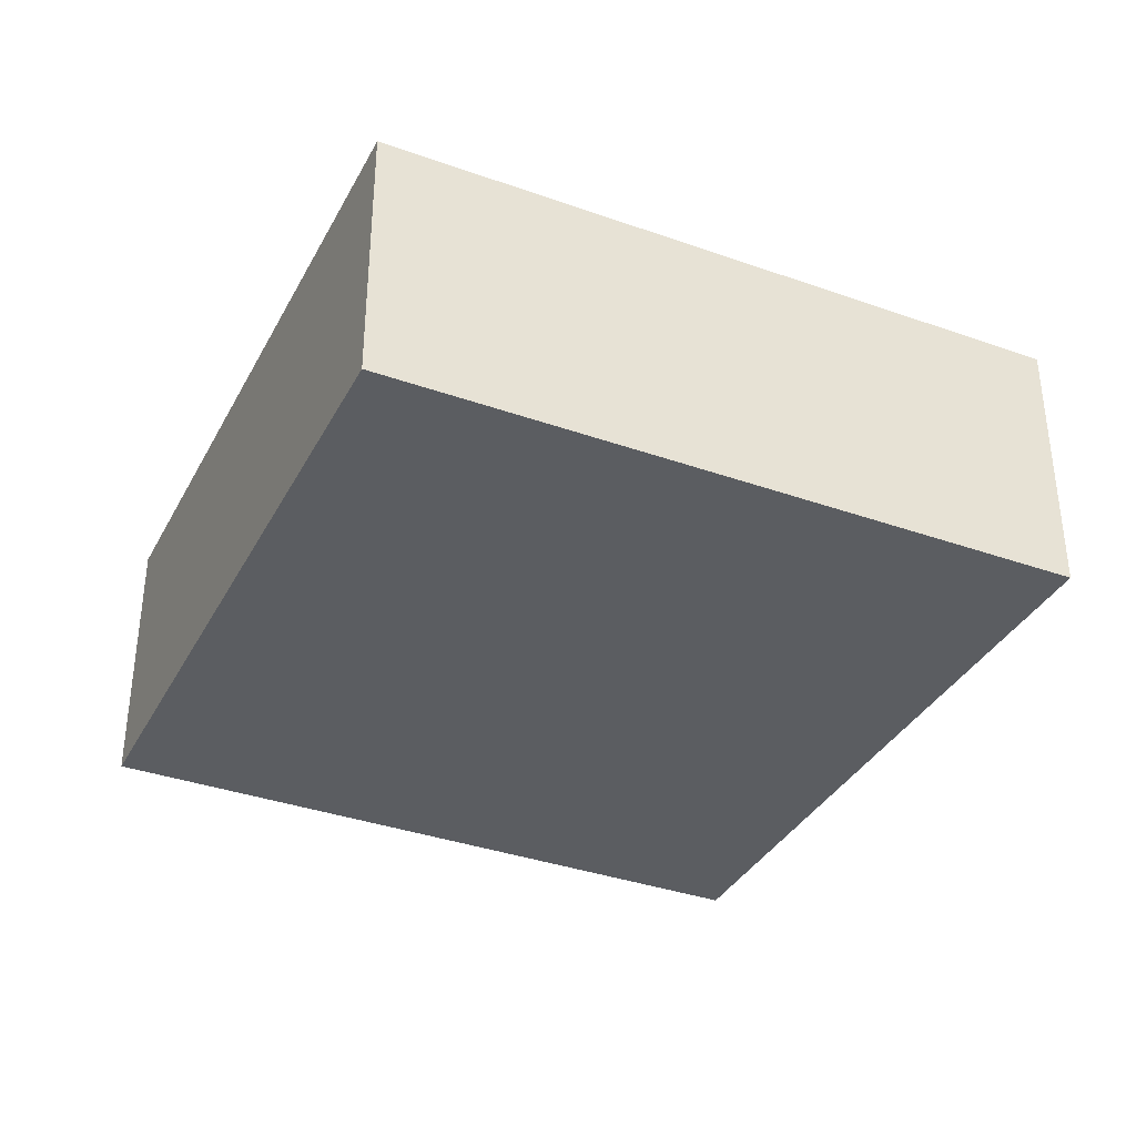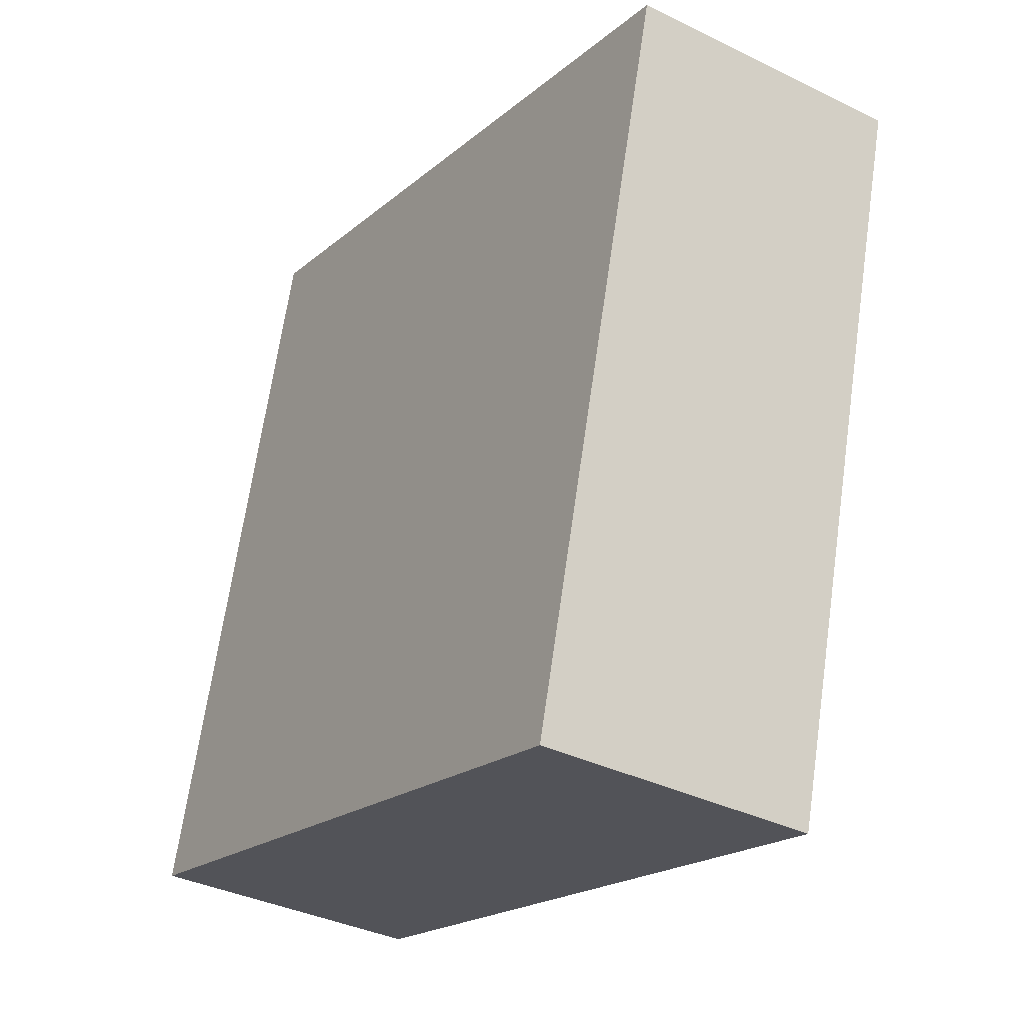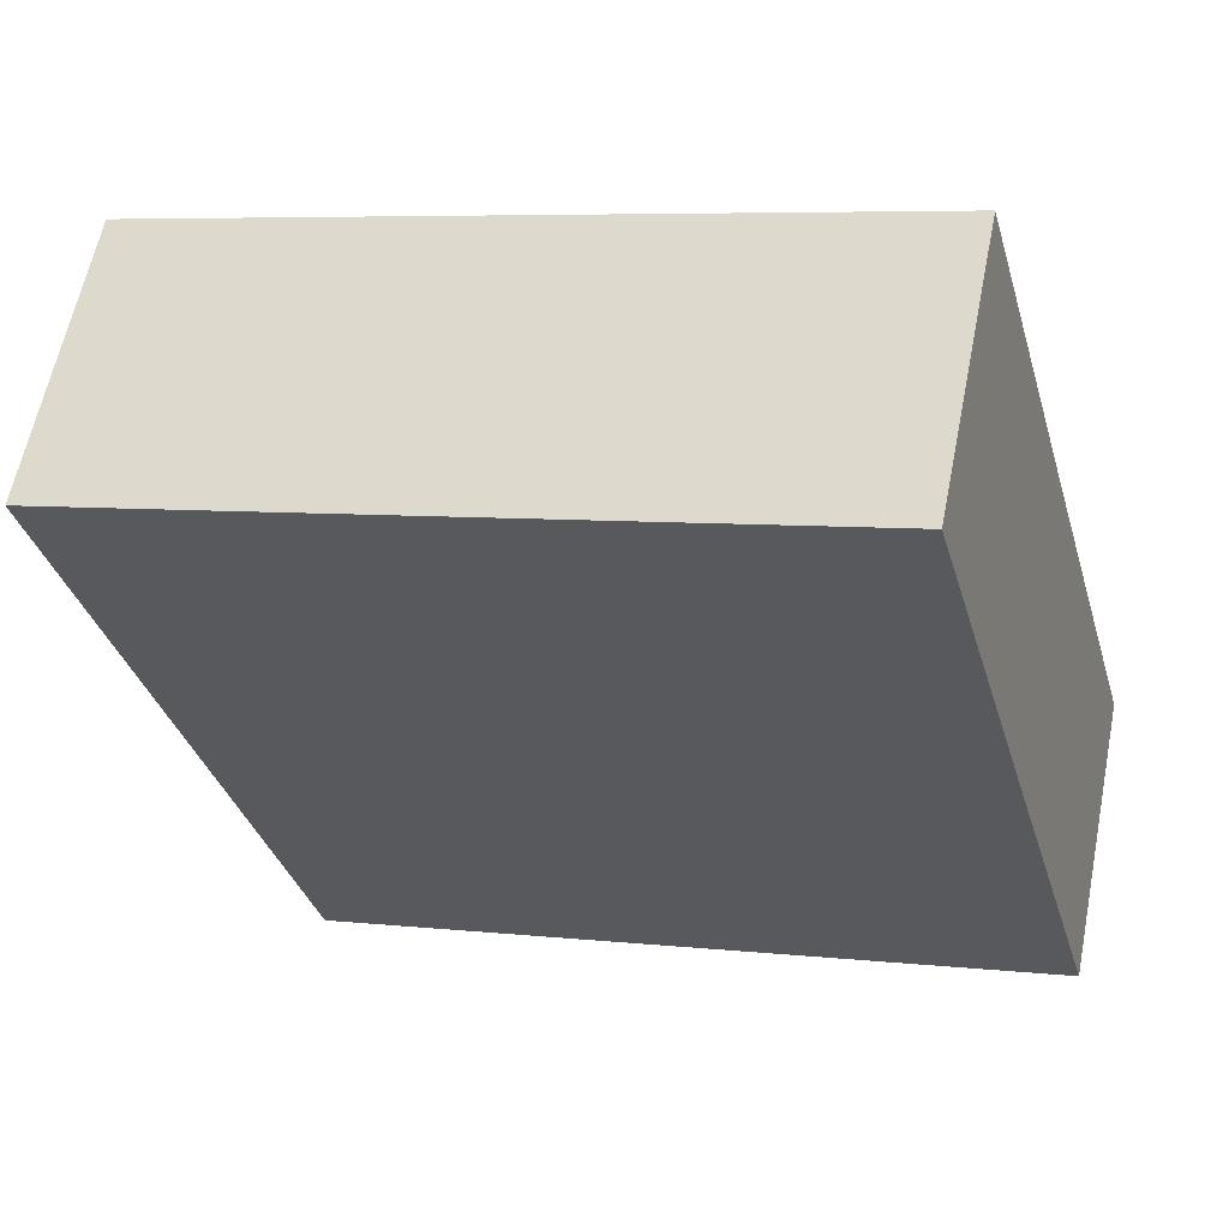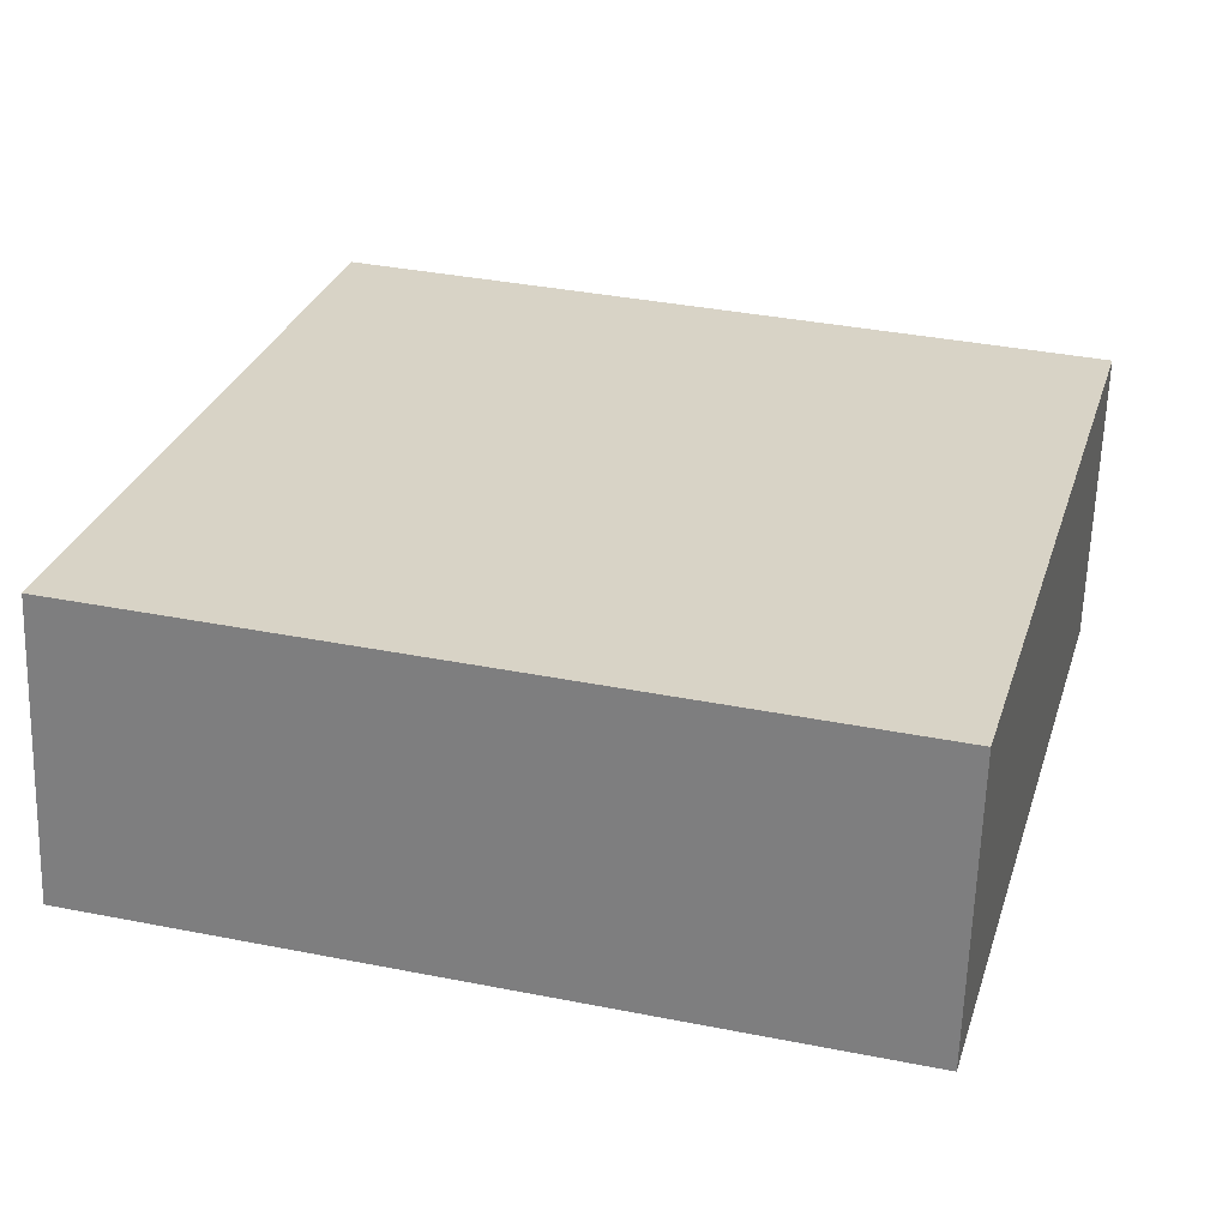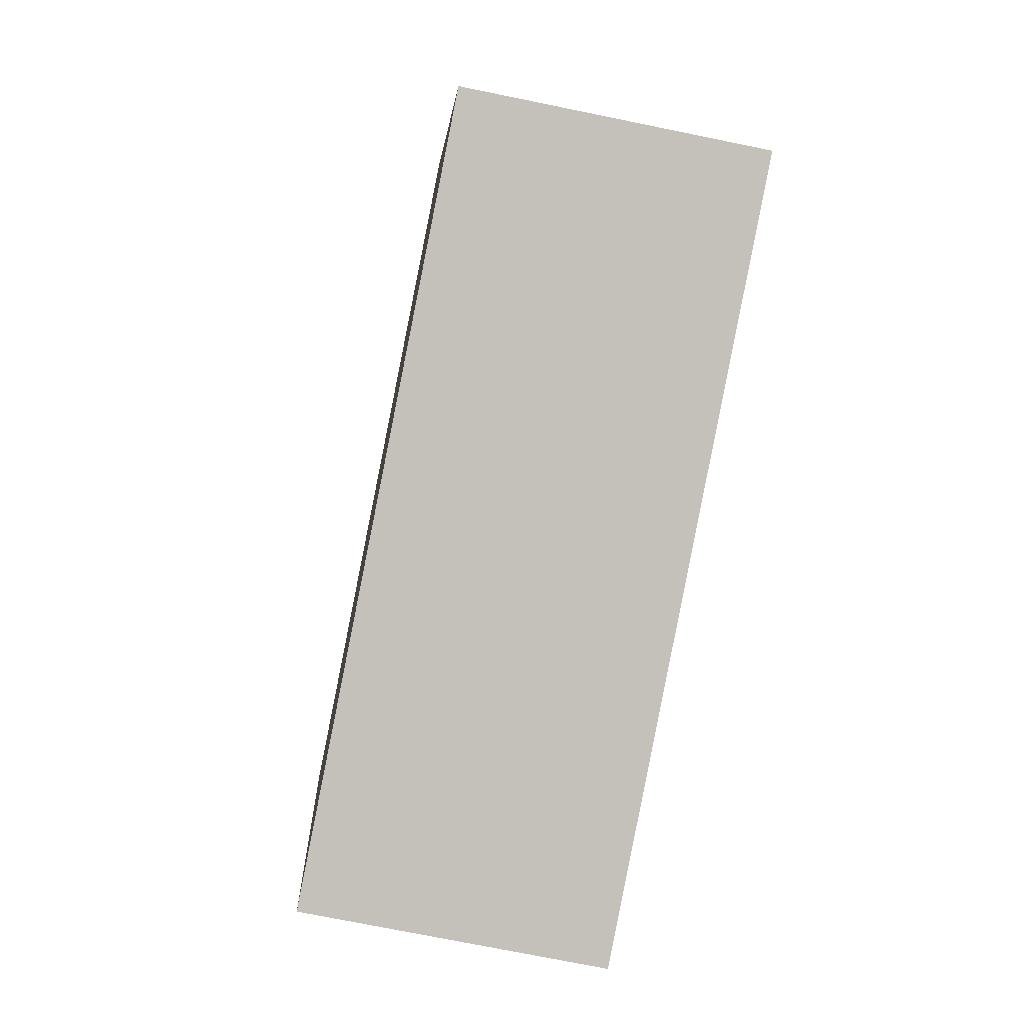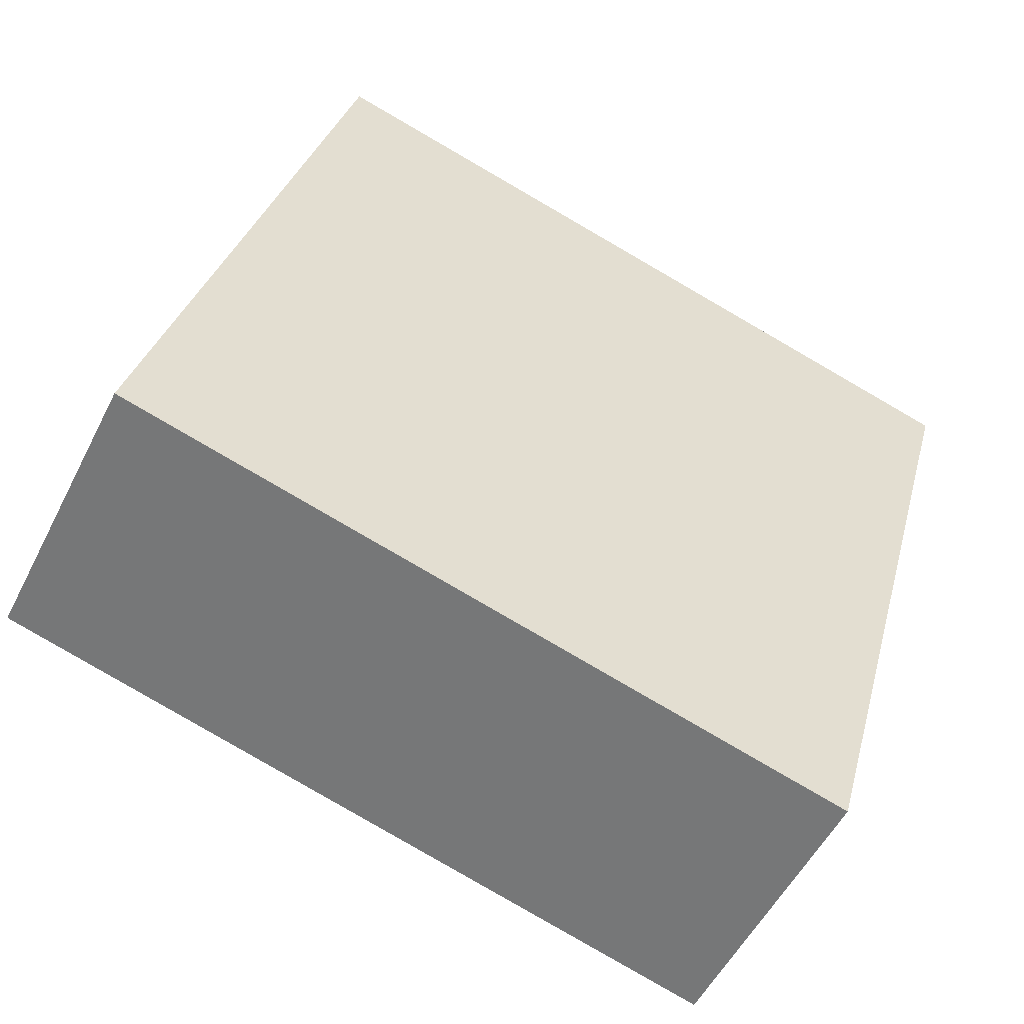
<metadata>
{"format":"obj","ext":"obj","renderer":"f3d","projection":"perspective","resolution":1024,"background":"white","views":[{"elev":-35.9,"azim":170.1,"up":"+Y"},{"elev":-35.9,"azim":57.2,"up":"+Z"},{"elev":60.4,"azim":-168.8,"up":"+Z"},{"elev":-62.2,"azim":-1.8,"up":"+Z"},{"elev":-72.4,"azim":-101.6,"up":"+Z"},{"elev":-52.8,"azim":-26.2,"up":"+Z"}]}
</metadata>
<code>
v  5.795 2.284 -1.557
v  1.571 2.284 5.775
v  7.356 2.284 4.211
v  0.785 2.284 2.877
v  0 2.284 1.399e-16
v  1.571 -3.536e-16 5.775
v  7.356 -2.578e-16 4.211
v  5.795 9.534e-17 -1.557
v  0 0 0
v  0.785 -1.762e-16 2.877
g defaultobject
f 1 2 3
f 2 1 4
f 4 1 5
f 6 3 2
f 3 6 7
f 7 1 3
f 1 7 8
f 8 5 1
f 5 8 9
f 4 6 2
f 6 4 10
f 10 4 5
f 10 5 9
f 6 8 7
f 8 6 10
f 8 10 9

</code>
